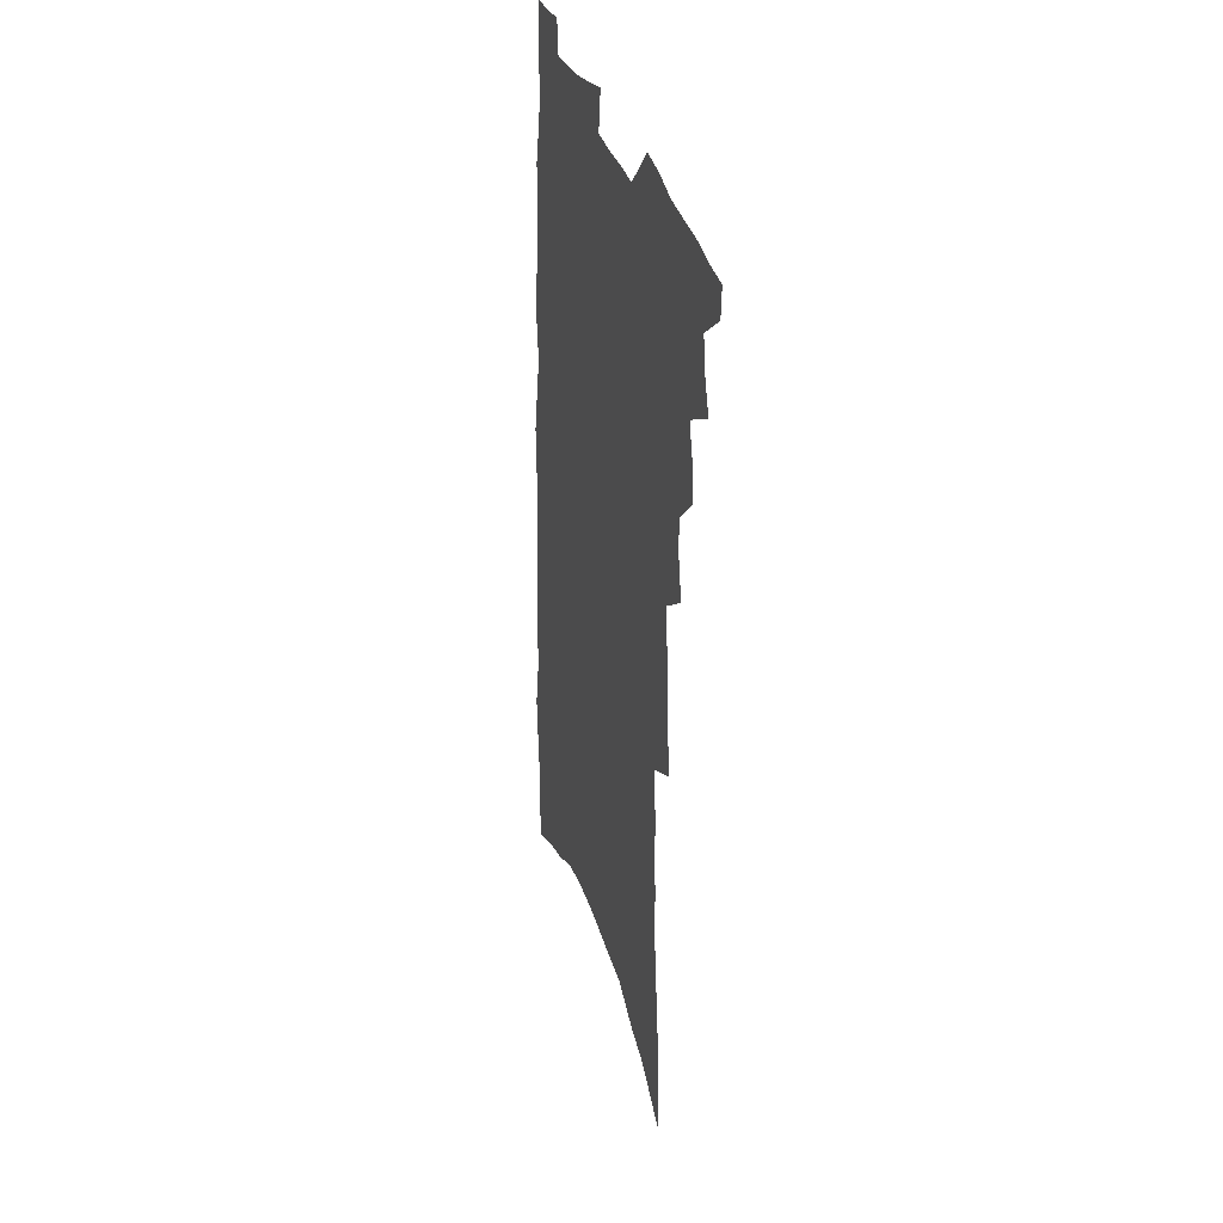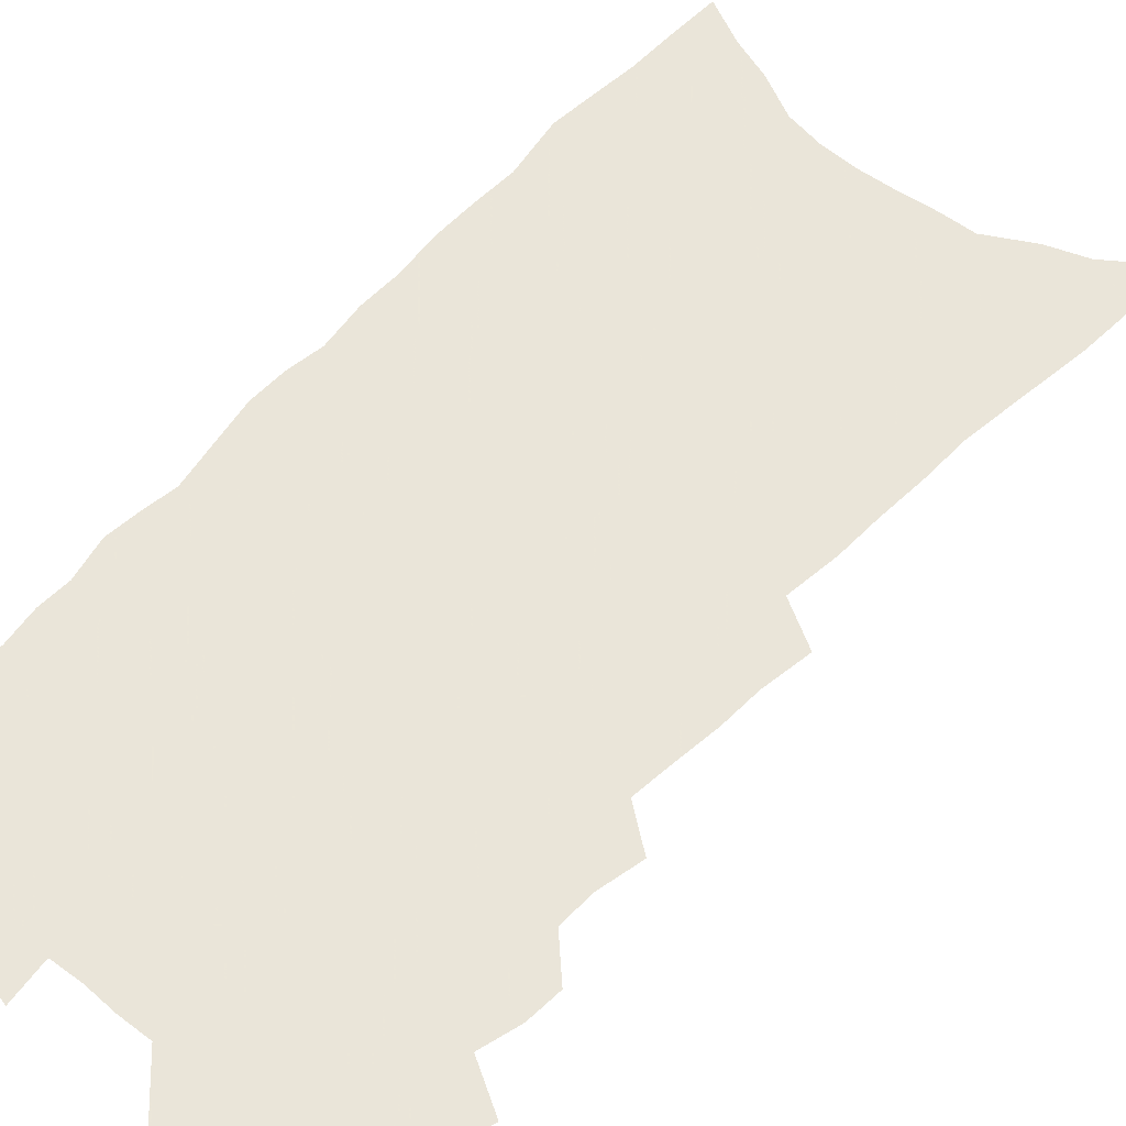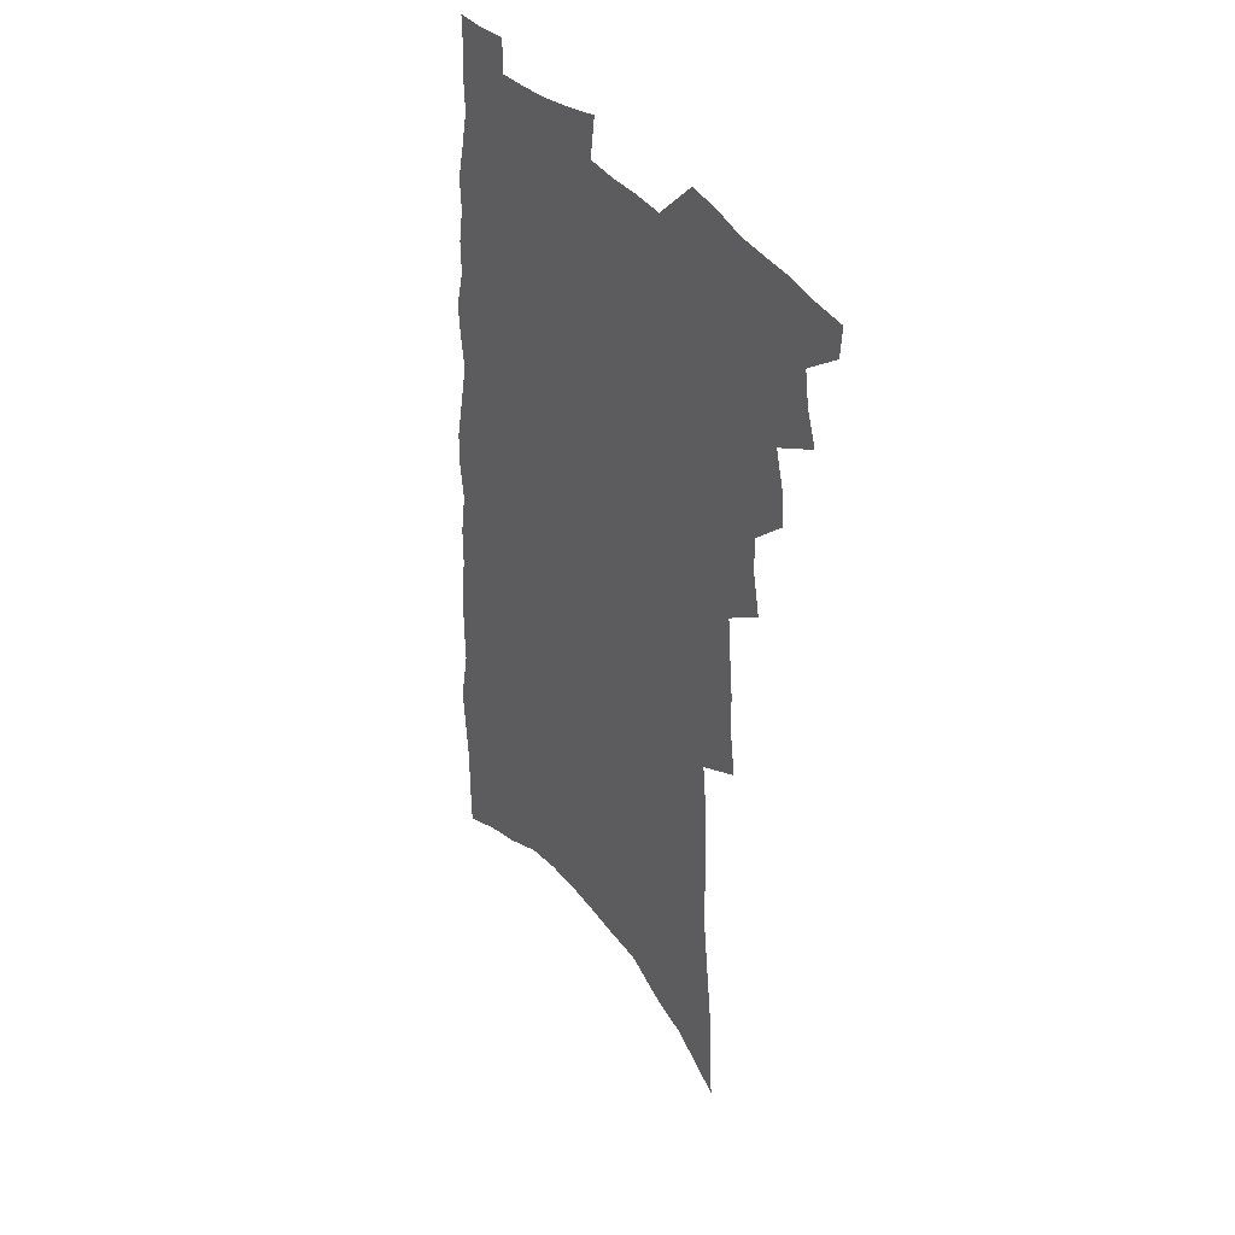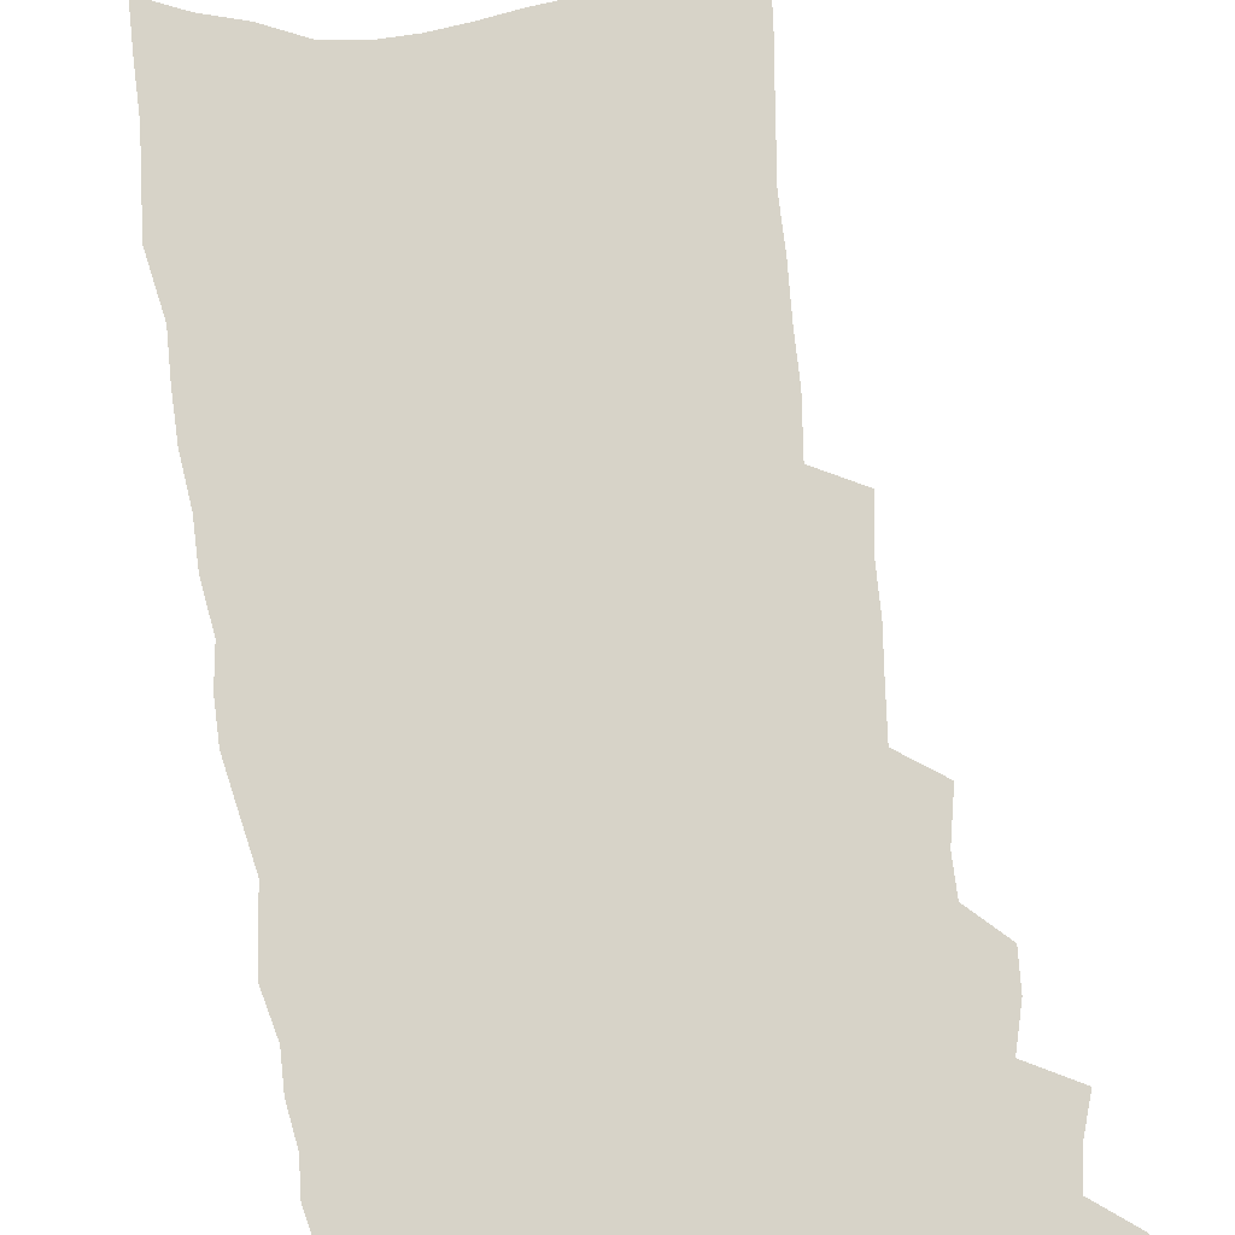
<metadata>
{"format":"obj","ext":"obj","renderer":"f3d","projection":"perspective","resolution":1024,"background":"white","views":[{"elev":32.9,"azim":-106.8,"up":"+Y"},{"elev":57.7,"azim":-136.9,"up":"+Z"},{"elev":39.1,"azim":-125.9,"up":"+Y"},{"elev":76.9,"azim":173.0,"up":"+Z"}]}
</metadata>
<code>
v 507.9 515.4 0
v 507.2 526.8 0
v 515.9 480 0
v 520 492.5 0
v 521.8 505 0
v 521 516.4 0
v 518.9 528.3 0
v 528.5 444 0
v 529.1 456.7 0
v 532.9 471 0
v 535.8 483.6 0
v 533.8 494.3 0
v 534.6 506.1 0
v 533.2 517.4 0
v 530.1 530.9 0
v 537.7 403 0
v 541 419.6 0
v 540.9 432.3 0
v 544.9 447.4 0
v 545.5 460 0
v 545.5 471.9 0
v 546.6 484 0
v 547 495.7 0
v 546.6 506.9 0
v 545.2 518.1 0
v 542 532 0
v 546.7 328.3 0
v 549.2 346.3 0
v 549.5 361.5 0
v 551.1 377.5 0
v 552.4 392.9 0
v 553.5 407.5 0
v 554.8 421.9 0
v 558.4 437.4 0
v 557.5 448.8 0
v 559 461.7 0
v 559.7 473.8 0
v 558.6 485 0
v 558.9 496.5 0
v 558.1 508 0
v 556.4 519.7 0
v 553.7 533.3 0
v 552.6 158.7 0
v 554.2 180.6 0
v 555.1 201.6 0
v 557.8 225.7 0
v 560.2 248.1 0
v 560.3 265.8 0
v 561.1 283.9 0
v 561.3 300.7 0
v 563.2 319.8 0
v 564.7 337.3 0
v 564.9 352.3 0
v 565.8 367.7 0
v 566.5 382.4 0
v 567.3 397 0
v 568.8 411.8 0
v 569.7 425.5 0
v 570.1 438.2 0
v 572.1 451.9 0
v 571.3 462.9 0
v 571.9 474.9 0
v 572.7 486.3 0
v 571.1 497.7 0
v 569.6 509.5 0
v 568 521.8 0
v 565 536.9 0
v 573.2 174.6 0
v 571.1 190.8 0
v 575.3 218.6 0
v 576.3 238.9 0
v 576.9 257.7 0
v 577.4 275.7 0
v 576.8 291.3 0
v 576.3 306.7 0
v 578.8 326.8 0
v 579.5 342.7 0
v 579.9 357.4 0
v 580.8 372.6 0
v 580.3 385.8 0
v 581.8 401.1 0
v 581.4 413.5 0
v 582.9 427.7 0
v 582.9 439.9 0
v 583.6 452.5 0
v 583.8 464.2 0
v 584.1 475.9 0
v 583.5 487.1 0
v 583.6 498.2 0
v 582.1 509.8 0
v 580.1 522.6 0
v 576.6 538.9 0
v 587.4 180.3 0
v 590.1 206.9 0
v 591.6 229.2 0
v 590.9 245.5 0
v 592.5 266.6 0
v 591.7 281.3 0
v 591 296.3 0
v 591.9 314.6 0
v 591.9 329.7 0
v 591.6 343.8 0
v 593.9 362.1 0
v 593.7 375.2 0
v 593.5 388.7 0
v 594.1 402.8 0
v 594.8 416.3 0
v 595.4 429.5 0
v 595.1 441.2 0
v 595.4 453.4 0
v 596.2 465.8 0
v 595.8 476.6 0
v 595.2 487.8 0
v 594.7 499.1 0
v 593.5 511 0
v 592.4 522.8 0
v 603.4 190.1 0
v 604.3 212.3 0
v 604.6 232 0
v 604.7 250.2 0
v 604.8 267.5 0
v 604.3 283 0
v 604.4 300.1 0
v 604.6 316.5 0
v 605 333.2 0
v 605.8 349.9 0
v 605.6 361.6 0
v 605.8 377 0
v 606.1 391.2 0
v 606.9 405.7 0
v 606.6 417.2 0
v 607 430.3 0
v 606.9 442.2 0
v 606.9 454.1 0
v 607.1 465.7 0
v 607.1 477.1 0
v 607.1 488.3 0
v 606.3 499.6 0
v 605 511.8 0
v 604 523.8 0
v 617 191.5 0
v 617.9 217.2 0
v 617.9 235.9 0
v 617.6 252.2 0
v 617.6 270.1 0
v 617.2 285.6 0
v 616.9 301 0
v 617.3 319 0
v 617.6 336.1 0
v 617.6 350.6 0
v 617.5 363.3 0
v 617.7 378 0
v 617.8 391.6 0
v 618 405.4 0
v 618 416.9 0
v 618.4 431.1 0
v 618.3 442.7 0
v 618.5 455 0
v 618.5 466.4 0
v 618.3 477.4 0
v 618.2 488.6 0
v 618.1 499.7 0
v 617.8 510.9 0
v 616.1 524 0
v 630.7 193.6 0
v 630.7 217.2 0
v 630.5 236.8 0
v 630.3 254.2 0
v 630.2 271.5 0
v 629.9 287 0
v 629.7 304.1 0
v 629.5 319.7 0
v 629.6 335.6 0
v 629.5 350.3 0
v 629.5 364.3 0
v 629.5 378.1 0
v 629.5 392.6 0
v 629.5 405.3 0
v 629.6 418.1 0
v 629.6 431.5 0
v 629.6 443 0
v 629.6 455 0
v 629.6 466.4 0
v 629.5 477.6 0
v 629.5 488.9 0
v 629.3 499.9 0
v 629.1 511 0
v 627.7 525.2 0
v 625.6 541.1 0
v 644.2 195.2 0
v 643.6 218.8 0
v 643.2 236.9 0
v 643.1 252.6 0
v 642.6 271.2 0
v 642.5 287.7 0
v 642.2 303.7 0
v 641.7 321 0
v 641.6 335.7 0
v 641.6 349.4 0
v 641.5 363.4 0
v 641.2 378.7 0
v 641.2 392.2 0
v 641.1 405.3 0
v 641.1 418.1 0
v 640.9 431.2 0
v 640.9 443 0
v 640.8 455 0
v 640.9 466.5 0
v 640.9 478.2 0
v 640.8 489.2 0
v 640.6 500.1 0
v 640.4 511.6 0
v 640 524.1 0
v 638.9 538.2 0
v 657.6 195.5 0
v 656.7 217 0
v 656.2 234.7 0
v 655.7 252.2 0
v 657.4 264.8 0
v 655.2 285.8 0
v 654.8 302.3 0
v 654.3 318.4 0
v 653.7 334.8 0
v 653.5 349.4 0
v 653.4 363.4 0
v 653.1 377.7 0
v 653 391.3 0
v 653 404 0
v 652.7 417.4 0
v 652.8 429.8 0
v 652.5 442.4 0
v 652.7 454 0
v 652.2 466.3 0
v 652.1 477.8 0
v 651.8 489.2 0
v 652 500.4 0
v 651.9 511.8 0
v 652.1 523.1 0
v 651.7 536 0
v 671.4 193.8 0
v 670.5 213.4 0
v 669.1 233.8 0
v 669.9 248.3 0
v 669.5 265 0
v 667.3 286.9 0
v 667.6 300.9 0
v 666.3 318.7 0
v 665.8 333.8 0
v 665.8 347.9 0
v 665.9 361.6 0
v 664.9 376.9 0
v 665.2 389.7 0
v 665 402.8 0
v 665.8 414.8 0
v 665.1 428 0
v 664.2 441.5 0
v 664.3 453.4 0
v 664 465.6 0
v 663.1 478 0
v 663.2 489.1 0
v 663.3 500.3 0
v 663.5 511.7 0
v 663.6 523.2 0
v 663.8 534.9 0
v 686.9 186.9 0
v 685.3 207.9 0
v 682.8 230.3 0
v 683.5 245.9 0
v 682.4 264.2 0
v 682.5 280.4 0
v 680.7 298.5 0
v 680.6 313.5 0
v 678.3 331.4 0
v 679.7 344.1 0
v 679.1 358.8 0
v 679.4 372.4 0
v 678.1 387.1 0
v 678 400.4 0
v 678.2 413.2 0
v 677.1 427.1 0
v 677.4 439.2 0
v 676.6 452.2 0
v 676.2 464.5 0
v 675.3 476.9 0
v 675.4 488.4 0
v 675 500.1 0
v 675 511.5 0
v 675.1 522.8 0
v 675.4 534.5 0
v 675.6 547 0
v 701.6 182.5 0
v 700.5 202.4 0
v 700.5 220.1 0
v 699.8 238.2 0
v 697.3 258.4 0
v 697.4 274.7 0
v 696.7 291.4 0
v 695.4 308.3 0
v 695.5 323.4 0
v 694.7 338.7 0
v 694.3 353.5 0
v 695.2 366.9 0
v 693.9 381.9 0
v 692.4 396.7 0
v 691.8 410.4 0
v 690.6 424.5 0
v 689.5 437.7 0
v 690.7 449.7 0
v 689.8 462.5 0
v 687.2 476 0
v 688.2 487.3 0
v 687.4 499.5 0
v 686.6 511.4 0
v 686.4 522.6 0
v 687.2 534.3 0
v 687.5 545.9 0
v 717.7 175.5 0
v 717.9 193.1 0
v 717.8 210.9 0
v 719.1 226.9 0
v 720.1 243.3 0
v 716.1 264.5 0
v 716.5 280.4 0
v 716.3 296.5 0
v 714.3 314 0
v 714.2 329.2 0
v 711.8 346.2 0
v 713.5 359.4 0
v 713.4 373.7 0
v 710.2 390.2 0
v 707 406.4 0
v 708.6 418.8 0
v 709.7 431.5 0
v 706 446.6 0
v 706.2 458.9 0
v 704.1 472.4 0
v 704.8 484.3 0
v 701.8 497.8 0
v 699 511.2 0
v 699.5 522.8 0
v 698.9 534.3 0
v 699.1 545.9 0
f 5 6 1
f 1 6 2
f 6 7 2
f 10 11 3
f 3 11 4
f 11 12 4
f 4 12 5
f 12 13 5
f 5 13 6
f 13 14 6
f 6 14 7
f 14 15 7
f 18 19 8
f 8 19 9
f 19 20 9
f 9 20 10
f 20 21 10
f 10 21 11
f 21 22 11
f 11 22 12
f 22 23 12
f 12 23 13
f 23 24 13
f 13 24 14
f 24 25 14
f 14 25 15
f 25 26 15
f 31 32 16
f 16 32 17
f 32 33 17
f 17 33 18
f 33 34 18
f 18 34 19
f 34 35 19
f 19 35 20
f 35 36 20
f 20 36 21
f 36 37 21
f 21 37 22
f 37 38 22
f 22 38 23
f 38 39 23
f 23 39 24
f 39 40 24
f 24 40 25
f 40 41 25
f 25 41 26
f 41 42 26
f 51 52 27
f 27 52 28
f 52 53 28
f 28 53 29
f 53 54 29
f 29 54 30
f 54 55 30
f 30 55 31
f 55 56 31
f 31 56 32
f 56 57 32
f 32 57 33
f 57 58 33
f 33 58 34
f 58 59 34
f 34 59 35
f 59 60 35
f 35 60 36
f 60 61 36
f 36 61 37
f 61 62 37
f 37 62 38
f 62 63 38
f 38 63 39
f 63 64 39
f 39 64 40
f 64 65 40
f 40 65 41
f 65 66 41
f 41 66 42
f 66 67 42
f 43 68 44
f 68 69 44
f 44 69 45
f 69 70 45
f 45 70 46
f 70 71 46
f 46 71 47
f 71 72 47
f 47 72 48
f 72 73 48
f 48 73 49
f 73 74 49
f 49 74 50
f 74 75 50
f 50 75 51
f 75 76 51
f 51 76 52
f 76 77 52
f 52 77 53
f 77 78 53
f 53 78 54
f 78 79 54
f 54 79 55
f 79 80 55
f 55 80 56
f 80 81 56
f 56 81 57
f 81 82 57
f 57 82 58
f 82 83 58
f 58 83 59
f 83 84 59
f 59 84 60
f 84 85 60
f 60 85 61
f 85 86 61
f 61 86 62
f 86 87 62
f 62 87 63
f 87 88 63
f 63 88 64
f 88 89 64
f 64 89 65
f 89 90 65
f 65 90 66
f 90 91 66
f 66 91 67
f 91 92 67
f 68 93 69
f 93 94 69
f 69 94 70
f 94 95 70
f 70 95 71
f 95 96 71
f 71 96 72
f 96 97 72
f 72 97 73
f 97 98 73
f 73 98 74
f 98 99 74
f 74 99 75
f 99 100 75
f 75 100 76
f 100 101 76
f 76 101 77
f 101 102 77
f 77 102 78
f 102 103 78
f 78 103 79
f 103 104 79
f 79 104 80
f 104 105 80
f 80 105 81
f 105 106 81
f 81 106 82
f 106 107 82
f 82 107 83
f 107 108 83
f 83 108 84
f 108 109 84
f 84 109 85
f 109 110 85
f 85 110 86
f 110 111 86
f 86 111 87
f 111 112 87
f 87 112 88
f 112 113 88
f 88 113 89
f 113 114 89
f 89 114 90
f 114 115 90
f 90 115 91
f 115 116 91
f 91 116 92
f 93 117 94
f 117 118 94
f 94 118 95
f 118 119 95
f 95 119 96
f 119 120 96
f 96 120 97
f 120 121 97
f 97 121 98
f 121 122 98
f 98 122 99
f 122 123 99
f 99 123 100
f 123 124 100
f 100 124 101
f 124 125 101
f 101 125 102
f 125 126 102
f 102 126 103
f 126 127 103
f 103 127 104
f 127 128 104
f 104 128 105
f 128 129 105
f 105 129 106
f 129 130 106
f 106 130 107
f 130 131 107
f 107 131 108
f 131 132 108
f 108 132 109
f 132 133 109
f 109 133 110
f 133 134 110
f 110 134 111
f 134 135 111
f 111 135 112
f 135 136 112
f 112 136 113
f 136 137 113
f 113 137 114
f 137 138 114
f 114 138 115
f 138 139 115
f 115 139 116
f 139 140 116
f 117 141 118
f 141 142 118
f 118 142 119
f 142 143 119
f 119 143 120
f 143 144 120
f 120 144 121
f 144 145 121
f 121 145 122
f 145 146 122
f 122 146 123
f 146 147 123
f 123 147 124
f 147 148 124
f 124 148 125
f 148 149 125
f 125 149 126
f 149 150 126
f 126 150 127
f 150 151 127
f 127 151 128
f 151 152 128
f 128 152 129
f 152 153 129
f 129 153 130
f 153 154 130
f 130 154 131
f 154 155 131
f 131 155 132
f 155 156 132
f 132 156 133
f 156 157 133
f 133 157 134
f 157 158 134
f 134 158 135
f 158 159 135
f 135 159 136
f 159 160 136
f 136 160 137
f 160 161 137
f 137 161 138
f 161 162 138
f 138 162 139
f 162 163 139
f 139 163 140
f 163 164 140
f 141 165 142
f 165 166 142
f 142 166 143
f 166 167 143
f 143 167 144
f 167 168 144
f 144 168 145
f 168 169 145
f 145 169 146
f 169 170 146
f 146 170 147
f 170 171 147
f 147 171 148
f 171 172 148
f 148 172 149
f 172 173 149
f 149 173 150
f 173 174 150
f 150 174 151
f 174 175 151
f 151 175 152
f 175 176 152
f 152 176 153
f 176 177 153
f 153 177 154
f 177 178 154
f 154 178 155
f 178 179 155
f 155 179 156
f 179 180 156
f 156 180 157
f 180 181 157
f 157 181 158
f 181 182 158
f 158 182 159
f 182 183 159
f 159 183 160
f 183 184 160
f 160 184 161
f 184 185 161
f 161 185 162
f 185 186 162
f 162 186 163
f 186 187 163
f 163 187 164
f 187 188 164
f 165 190 166
f 190 191 166
f 166 191 167
f 191 192 167
f 167 192 168
f 192 193 168
f 168 193 169
f 193 194 169
f 169 194 170
f 194 195 170
f 170 195 171
f 195 196 171
f 171 196 172
f 196 197 172
f 172 197 173
f 197 198 173
f 173 198 174
f 198 199 174
f 174 199 175
f 199 200 175
f 175 200 176
f 200 201 176
f 176 201 177
f 201 202 177
f 177 202 178
f 202 203 178
f 178 203 179
f 203 204 179
f 179 204 180
f 204 205 180
f 180 205 181
f 205 206 181
f 181 206 182
f 206 207 182
f 182 207 183
f 207 208 183
f 183 208 184
f 208 209 184
f 184 209 185
f 209 210 185
f 185 210 186
f 210 211 186
f 186 211 187
f 211 212 187
f 187 212 188
f 212 213 188
f 188 213 189
f 213 214 189
f 190 215 191
f 215 216 191
f 191 216 192
f 216 217 192
f 192 217 193
f 217 218 193
f 193 218 194
f 218 219 194
f 194 219 195
f 219 220 195
f 195 220 196
f 220 221 196
f 196 221 197
f 221 222 197
f 197 222 198
f 222 223 198
f 198 223 199
f 223 224 199
f 199 224 200
f 224 225 200
f 200 225 201
f 225 226 201
f 201 226 202
f 226 227 202
f 202 227 203
f 227 228 203
f 203 228 204
f 228 229 204
f 204 229 205
f 229 230 205
f 205 230 206
f 230 231 206
f 206 231 207
f 231 232 207
f 207 232 208
f 232 233 208
f 208 233 209
f 233 234 209
f 209 234 210
f 234 235 210
f 210 235 211
f 235 236 211
f 211 236 212
f 236 237 212
f 212 237 213
f 237 238 213
f 213 238 214
f 238 239 214
f 215 240 216
f 240 241 216
f 216 241 217
f 241 242 217
f 217 242 218
f 242 243 218
f 218 243 219
f 243 244 219
f 219 244 220
f 244 245 220
f 220 245 221
f 245 246 221
f 221 246 222
f 246 247 222
f 222 247 223
f 247 248 223
f 223 248 224
f 248 249 224
f 224 249 225
f 249 250 225
f 225 250 226
f 250 251 226
f 226 251 227
f 251 252 227
f 227 252 228
f 252 253 228
f 228 253 229
f 253 254 229
f 229 254 230
f 254 255 230
f 230 255 231
f 255 256 231
f 231 256 232
f 256 257 232
f 232 257 233
f 257 258 233
f 233 258 234
f 258 259 234
f 234 259 235
f 259 260 235
f 235 260 236
f 260 261 236
f 236 261 237
f 261 262 237
f 237 262 238
f 262 263 238
f 238 263 239
f 263 264 239
f 240 265 241
f 265 266 241
f 241 266 242
f 266 267 242
f 242 267 243
f 267 268 243
f 243 268 244
f 268 269 244
f 244 269 245
f 269 270 245
f 245 270 246
f 270 271 246
f 246 271 247
f 271 272 247
f 247 272 248
f 272 273 248
f 248 273 249
f 273 274 249
f 249 274 250
f 274 275 250
f 250 275 251
f 275 276 251
f 251 276 252
f 276 277 252
f 252 277 253
f 277 278 253
f 253 278 254
f 278 279 254
f 254 279 255
f 279 280 255
f 255 280 256
f 280 281 256
f 256 281 257
f 281 282 257
f 257 282 258
f 282 283 258
f 258 283 259
f 283 284 259
f 259 284 260
f 284 285 260
f 260 285 261
f 285 286 261
f 261 286 262
f 286 287 262
f 262 287 263
f 287 288 263
f 263 288 264
f 288 289 264
f 265 291 266
f 291 292 266
f 266 292 267
f 292 293 267
f 267 293 268
f 293 294 268
f 268 294 269
f 294 295 269
f 269 295 270
f 295 296 270
f 270 296 271
f 296 297 271
f 271 297 272
f 297 298 272
f 272 298 273
f 298 299 273
f 273 299 274
f 299 300 274
f 274 300 275
f 300 301 275
f 275 301 276
f 301 302 276
f 276 302 277
f 302 303 277
f 277 303 278
f 303 304 278
f 278 304 279
f 304 305 279
f 279 305 280
f 305 306 280
f 280 306 281
f 306 307 281
f 281 307 282
f 307 308 282
f 282 308 283
f 308 309 283
f 283 309 284
f 309 310 284
f 284 310 285
f 310 311 285
f 285 311 286
f 311 312 286
f 286 312 287
f 312 313 287
f 287 313 288
f 313 314 288
f 288 314 289
f 314 315 289
f 289 315 290
f 315 316 290
f 291 317 292
f 317 318 292
f 292 318 293
f 318 319 293
f 293 319 294
f 319 320 294
f 294 320 295
f 320 321 295
f 295 321 296
f 321 322 296
f 296 322 297
f 322 323 297
f 297 323 298
f 323 324 298
f 298 324 299
f 324 325 299
f 299 325 300
f 325 326 300
f 300 326 301
f 326 327 301
f 301 327 302
f 327 328 302
f 302 328 303
f 328 329 303
f 303 329 304
f 329 330 304
f 304 330 305
f 330 331 305
f 305 331 306
f 331 332 306
f 306 332 307
f 332 333 307
f 307 333 308
f 333 334 308
f 308 334 309
f 334 335 309
f 309 335 310
f 335 336 310
f 310 336 311
f 336 337 311
f 311 337 312
f 337 338 312
f 312 338 313
f 338 339 313
f 313 339 314
f 339 340 314
f 314 340 315
f 340 341 315
f 315 341 316
f 341 342 316

</code>
